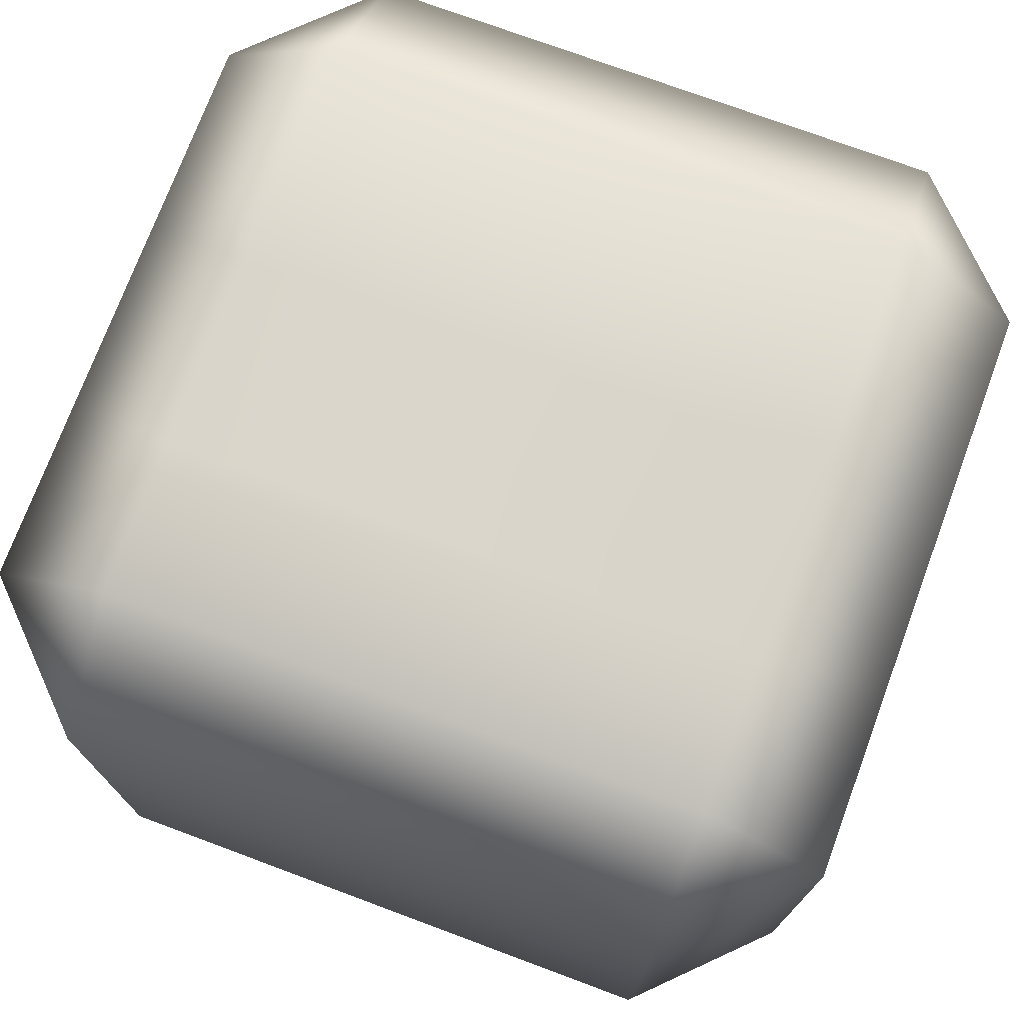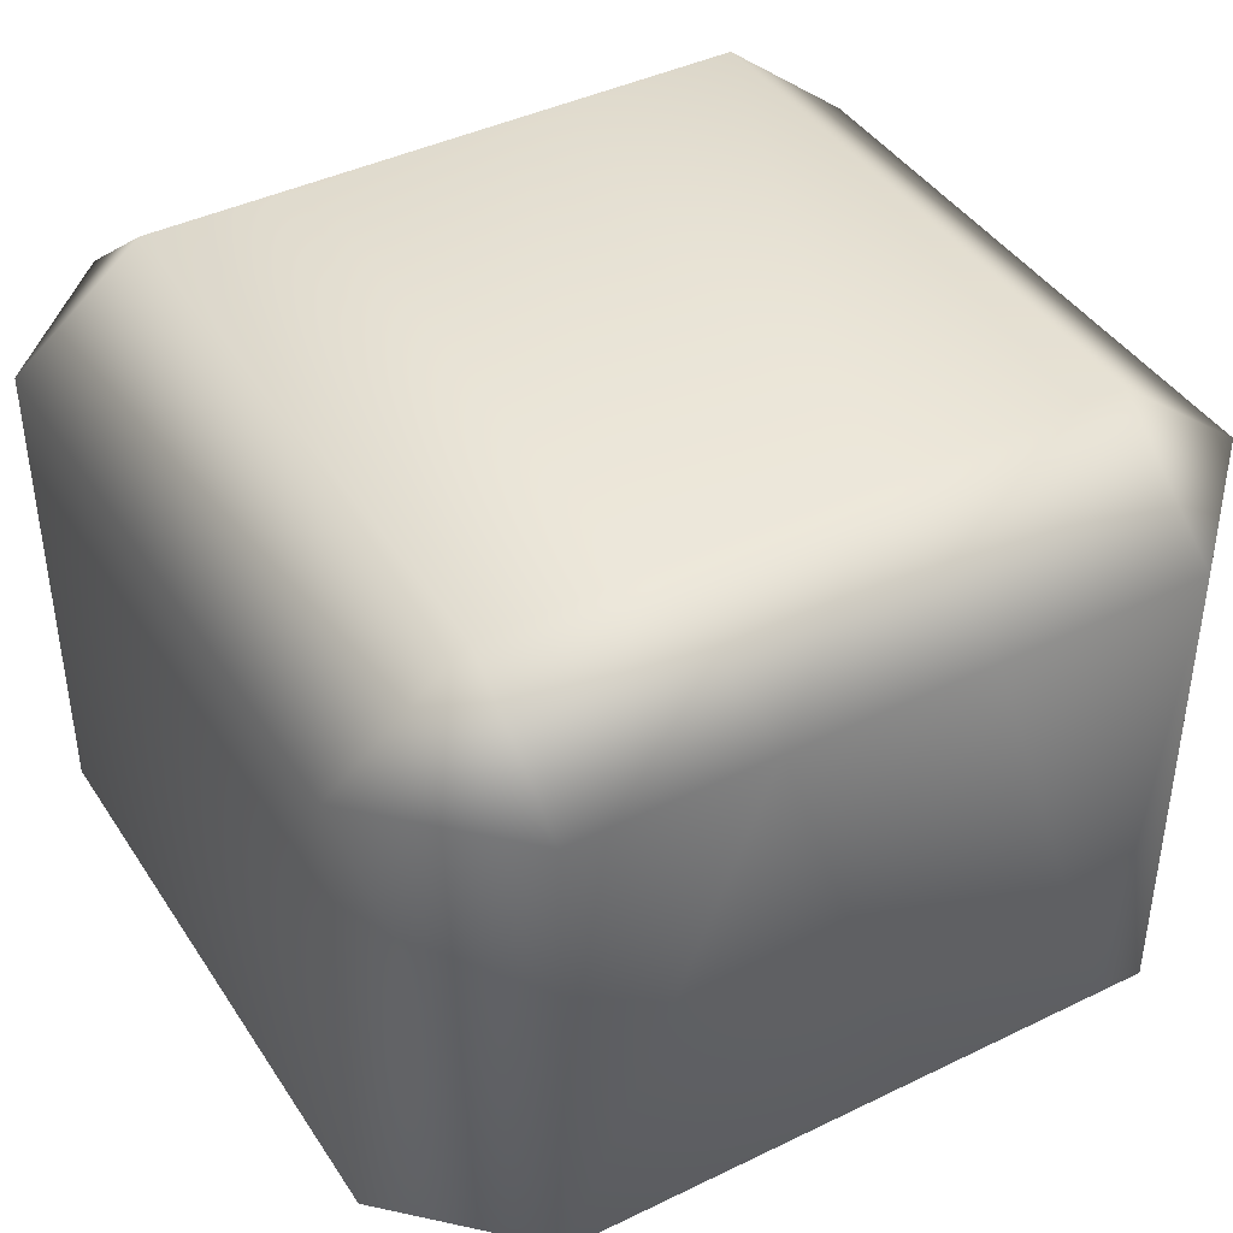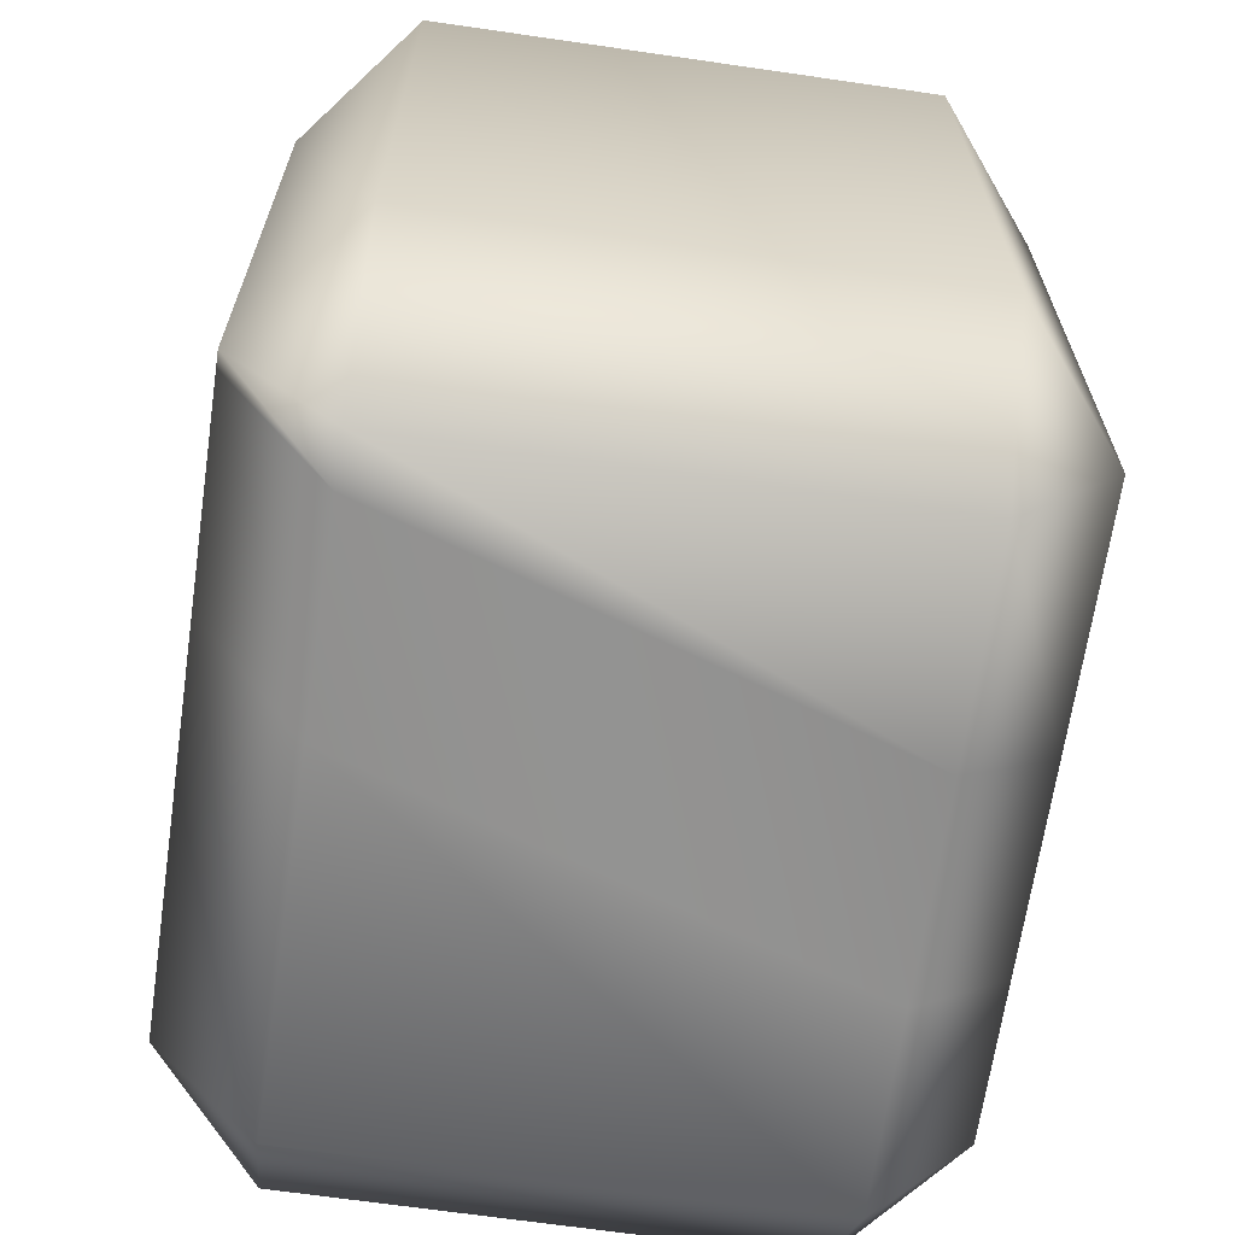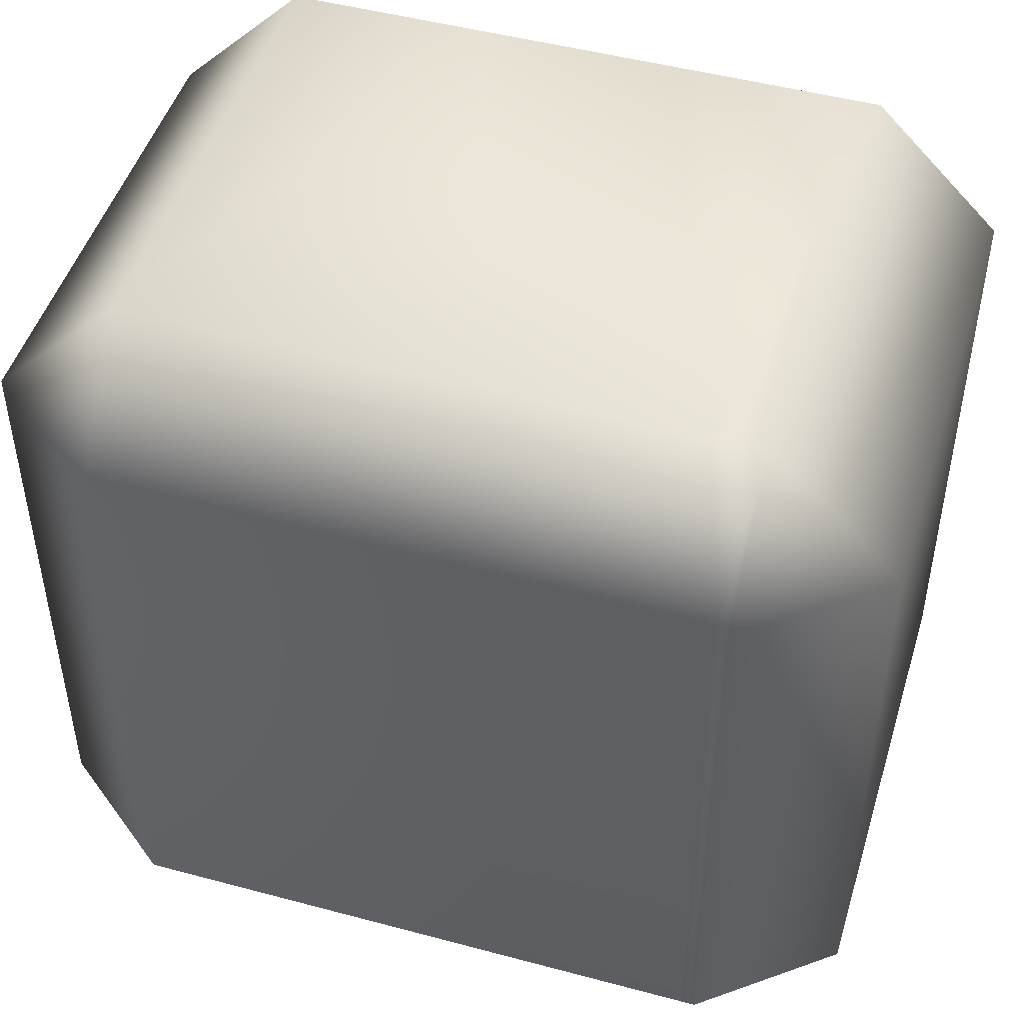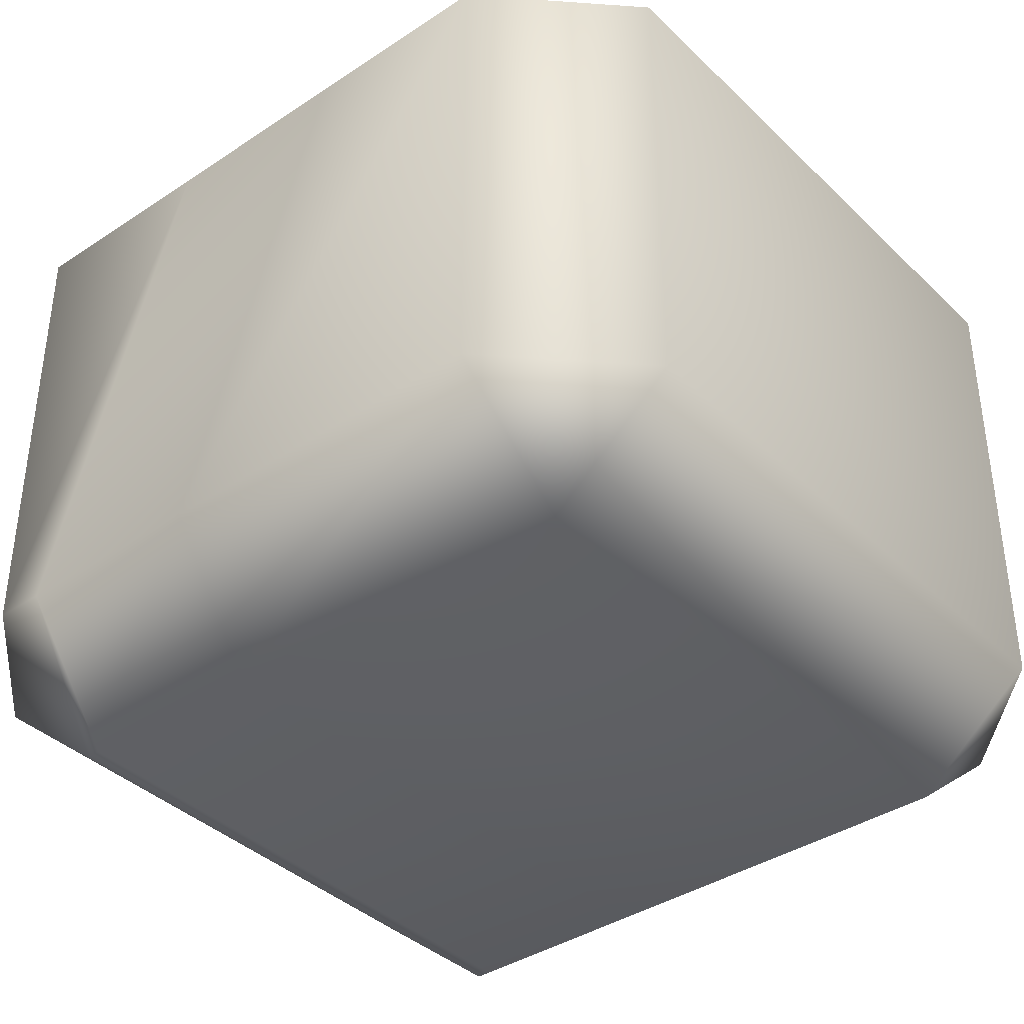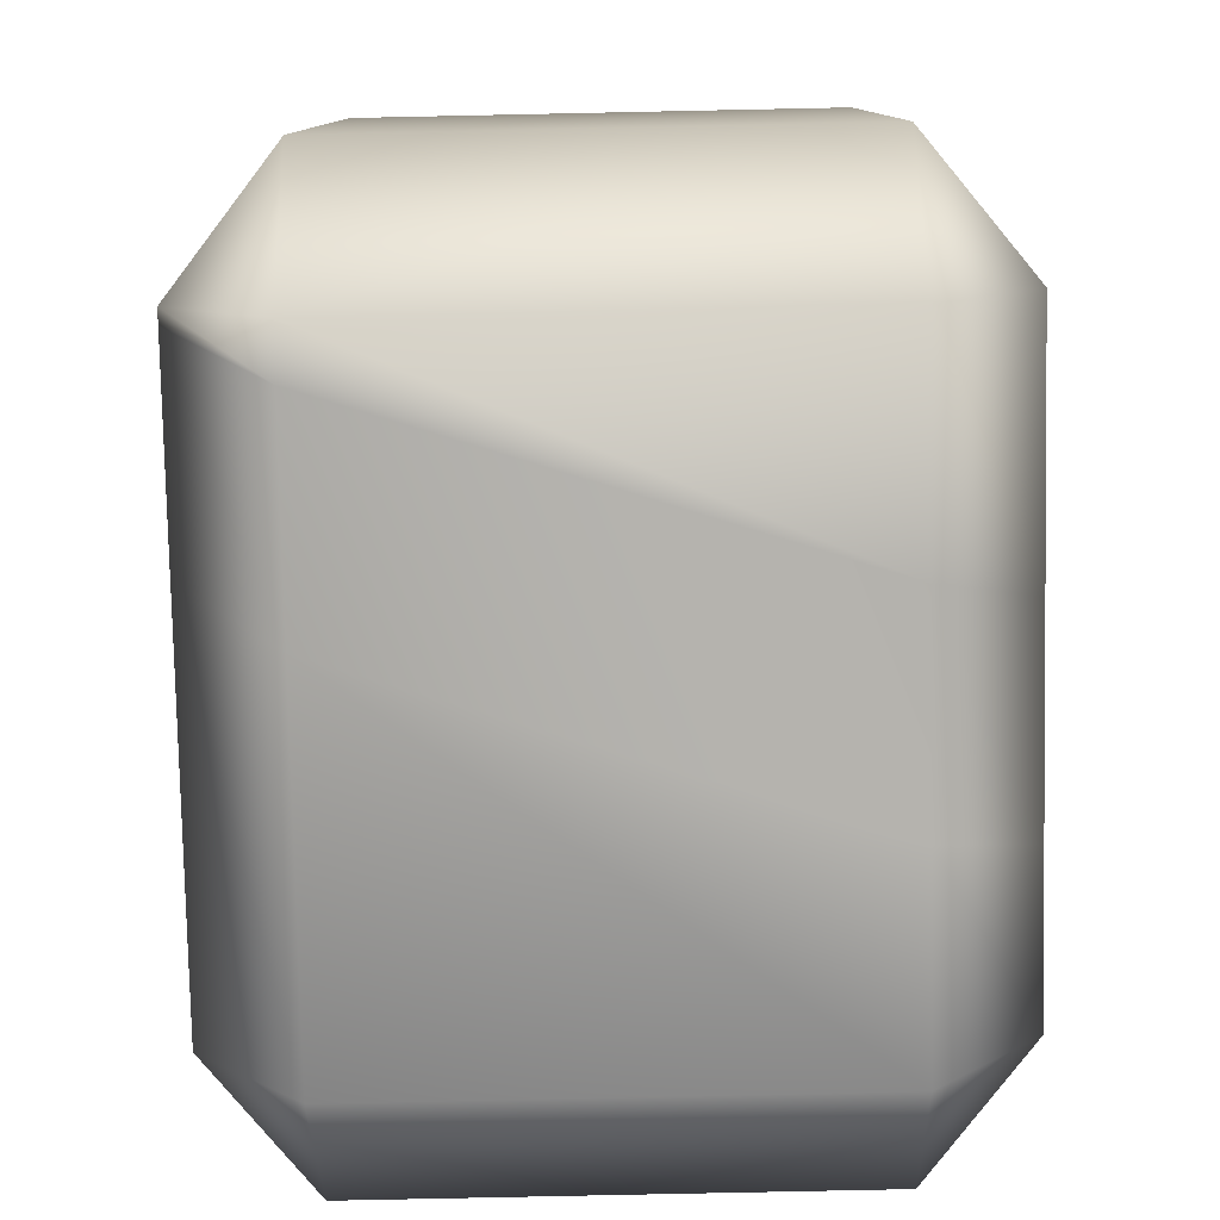
<metadata>
{"format":"obj","ext":"obj","renderer":"f3d","projection":"perspective","resolution":1024,"background":"white","views":[{"elev":74.0,"azim":-69.6,"up":"+Y"},{"elev":41.8,"azim":-30.4,"up":"+Y"},{"elev":-66.6,"azim":81.7,"up":"+Z"},{"elev":47.9,"azim":16.8,"up":"+Z"},{"elev":-38.6,"azim":-140.1,"up":"+Y"},{"elev":-79.6,"azim":91.2,"up":"+Z"}]}
</metadata>
<code>
g Shoulder_right.015
v 0.08775 -0.1108 -0.09704
v 0.08775 -0.07756 -0.1386
v 0.0718 -0.07756 -0.1386
v 0.08288 -0.1108 -0.09704
v 0.007109 -0.07756 -0.1386
v 0.08287 -0.1108 0.09704
v 0.08774 -0.1108 0.09704
v 0.08774 -0.07757 0.1386
v 0.01818 -0.1108 -0.09704
v -0.1063 -0.07756 -0.1386
v -0.1063 -0.1108 -0.09704
v -0.1063 -0.1108 0.09703
v 0.01818 -0.1108 0.09704
v 0.07179 -0.07756 0.1386
v 0.08774 0.07756 0.1386
v 0.007099 -0.07756 0.1386
v -0.1063 -0.07756 0.1386
v 0.02087 0.07756 0.1386
v 0.08774 0.1108 0.09704
v -0.04382 0.07756 0.1386
v -0.1063 0.07756 0.1386
v 0.009624 0.1108 0.09704
v 0.08775 0.1108 -0.09703
v -0.05507 0.1108 0.09704
v -0.1063 0.1108 0.09704
v 0.009631 0.1108 -0.09704
v 0.08775 0.07756 -0.1386
v -0.05506 0.1108 -0.09704
v -0.1063 0.1108 -0.09704
v 0.02088 0.07756 -0.1386
v 0.08775 -0.07756 -0.1386
v 0.0718 -0.07756 -0.1386
v -0.04382 0.07757 -0.1386
v -0.1063 0.07757 -0.1386
v 0.007109 -0.07756 -0.1386
v -0.1063 -0.07756 -0.1386
v 0.1293 -0.07757 0.09704
v 0.08774 -0.07757 0.1386
v 0.08774 0.07756 0.1386
v 0.08774 -0.1108 0.09704
v 0.1293 0.07756 0.09705
v 0.08774 0.1108 0.09704
v 0.08775 0.1108 -0.09703
v 0.1293 -0.07756 -0.09704
v 0.08775 -0.1108 -0.09704
v 0.08775 -0.07756 -0.1386
v 0.1293 0.07756 -0.09703
v 0.08775 0.07756 -0.1386
v -0.1063 -0.07756 0.1386
v -0.1479 0.07756 0.09704
v -0.1063 0.07756 0.1386
v -0.1063 0.1108 0.09704
v -0.1479 -0.07756 0.09703
v -0.1063 -0.1108 0.09703
v -0.1063 -0.1108 -0.09704
v -0.1479 -0.07756 -0.09705
v -0.1063 -0.07756 -0.1386
v -0.1063 0.07757 -0.1386
v -0.1479 0.07757 -0.09704
v -0.1063 0.1108 -0.09704
g Shoulder_right.015_0
f 3 2 1
f 4 3 1
f 5 3 4
f 6 4 1
f 7 6 1
f 6 7 8
f 9 5 4
f 10 5 9
f 11 10 9
f 12 11 9
f 13 9 4
f 6 13 4
f 13 12 9
f 14 6 8
f 13 6 14
f 8 15 14
f 12 13 16
f 16 13 14
f 17 12 16
f 15 18 14
f 14 18 16
f 18 15 19
f 16 20 17
f 18 20 16
f 20 21 17
f 22 18 19
f 20 18 22
f 19 23 22
f 21 20 24
f 24 20 22
f 25 21 24
f 23 26 22
f 22 26 24
f 26 23 27
f 24 28 25
f 26 28 24
f 28 29 25
f 30 26 27
f 28 26 30
f 27 31 30
f 31 32 30
f 29 28 33
f 33 28 30
f 30 32 33
f 34 29 33
f 32 35 33
f 33 35 34
f 35 36 34
f 39 38 37
f 38 40 37
f 41 39 37
f 39 41 42
f 43 42 41
f 44 37 40
f 37 44 41
f 45 44 40
f 46 44 45
f 47 43 41
f 44 47 41
f 44 46 47
f 43 47 48
f 46 48 47
f 51 50 49
f 51 52 50
f 50 53 49
f 49 53 54
f 55 54 53
f 56 55 53
f 53 50 56
f 57 55 56
f 57 56 58
f 59 50 52
f 50 59 56
f 56 59 58
f 60 59 52
f 60 58 59

</code>
